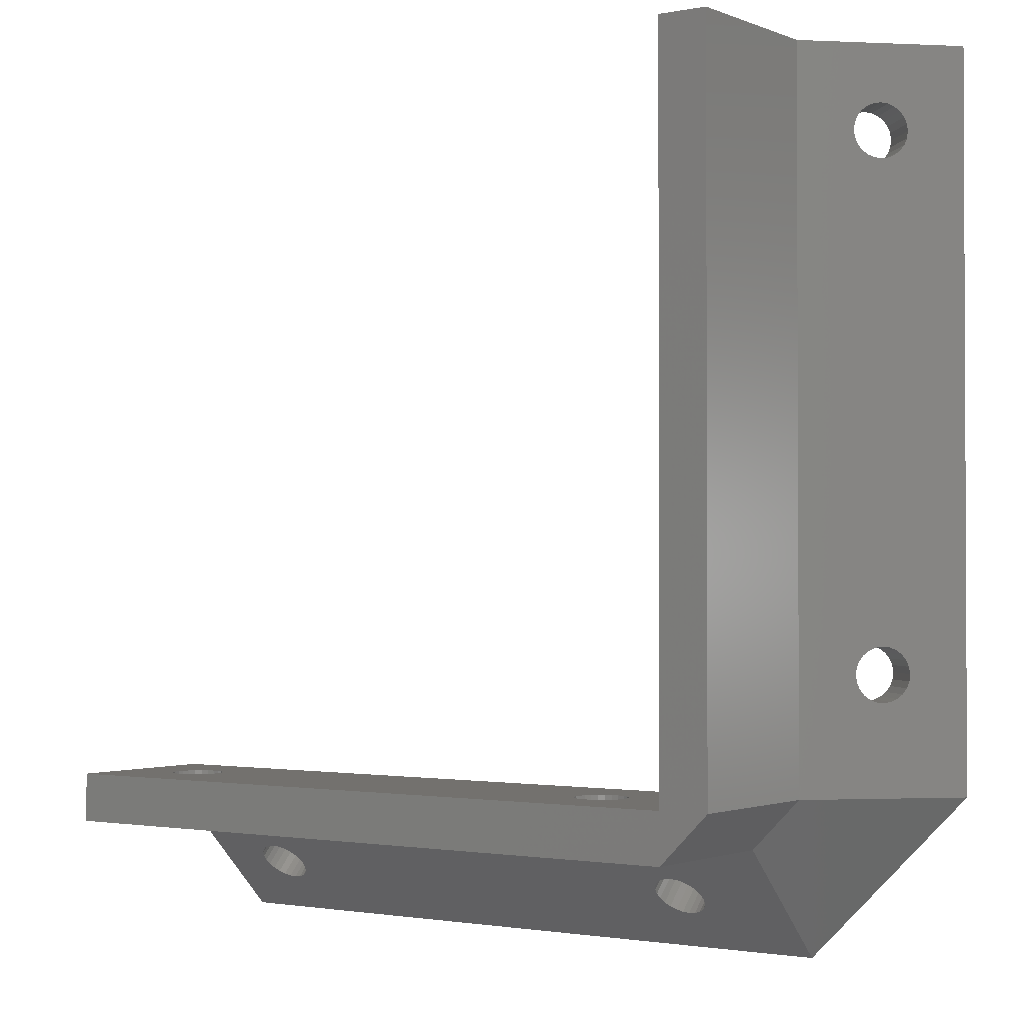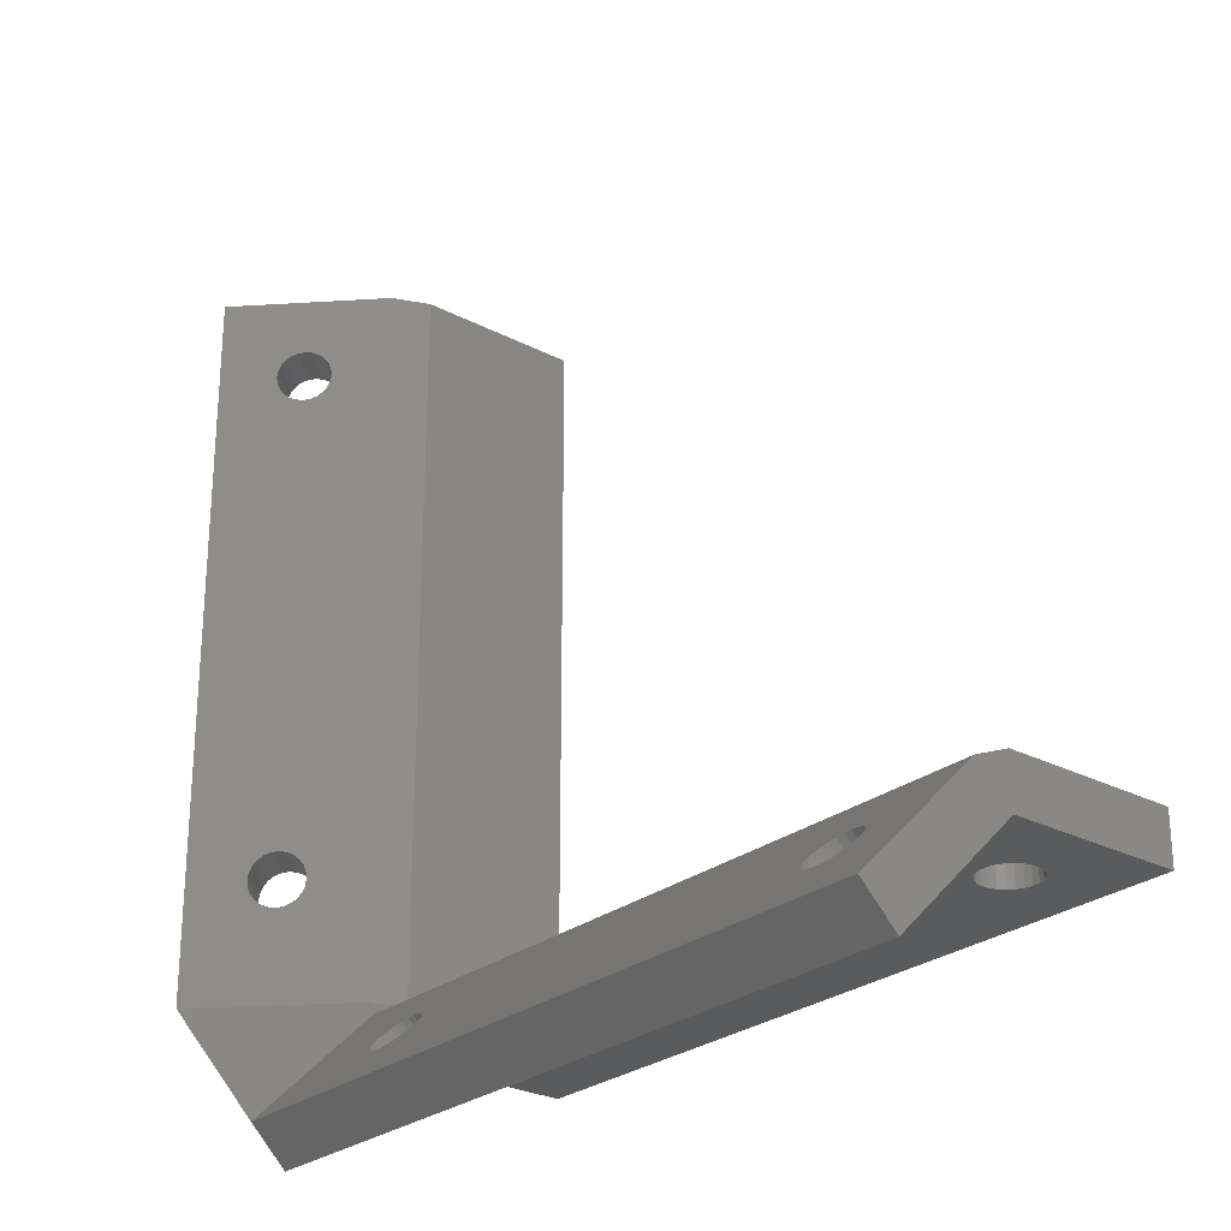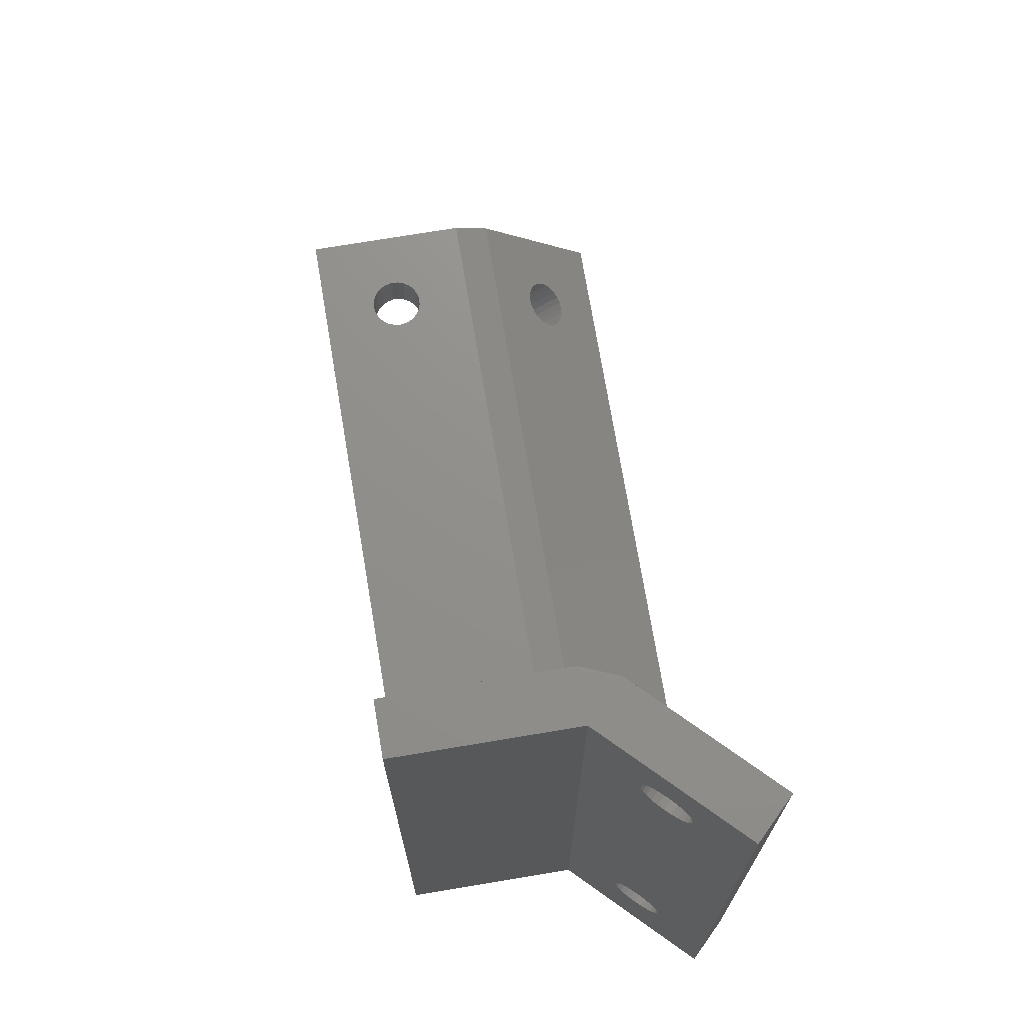
<metadata>
{"format":"stl","ext":"stl","renderer":"f3d","projection":"perspective","resolution":1024,"background":"white","views":[{"elev":-1.5,"azim":35.4,"up":"+Y"},{"elev":-26.4,"azim":-129.4,"up":"+Y"},{"elev":72.5,"azim":80.5,"up":"+Y"}]}
</metadata>
<code>
# stl→obj: 314 verts, 648 faces
v 24.69 -48.45 -3.858
v 26.7 -48.84 -1.63
v 24.58 -48.84 -3.751
v 26.81 -48.45 -1.737
v 28.37 -16.84 -3.294
v 25.97 -16.68 -5.143
v 26.25 -16.84 -5.415
v 28.1 -16.68 -3.021
v 24.7 -17.42 -3.87
v 26.71 -17.81 -1.636
v 24.59 -17.81 -3.757
v 26.82 -17.42 -1.749
v 26.81 -18.22 -5.981
v 28.9 -17.81 -3.821
v 26.77 -17.81 -5.943
v 28.93 -18.22 -3.86
v 28.78 -17.42 -3.708
v 26.66 -17.42 -5.83
v 26.48 -17.09 -5.65
v 28.6 -17.09 -3.528
v 25.68 -16.62 -4.85
v 27.8 -16.62 -2.728
v 26.67 -49.25 -1.597
v 24.55 -49.25 -3.719
v 26.67 -18.22 -1.597
v 24.55 -18.22 -3.718
v 27 -17.09 -1.928
v 24.88 -17.09 -4.05
v 25.39 -16.68 -4.557
v 27.51 -16.68 -2.436
v 27.24 -16.84 -2.163
v 25.12 -16.84 -4.284
v 25.12 -19.61 -4.284
v 27.51 -19.77 -2.436
v 25.39 -19.77 -4.557
v 27.24 -19.61 -2.163
v 28.9 -18.64 -3.821
v 26.77 -18.64 -5.943
v 27.22 -47.85 -2.142
v 24.87 -48.11 -4.033
v 25.1 -47.85 -4.264
v 26.99 -48.11 -1.912
v 26.25 -19.61 -5.415
v 28.6 -19.35 -3.528
v 26.48 -19.35 -5.65
v 28.37 -19.61 -3.294
v 21.3 -56.22 0.7715
v 22.18 -13.22 -1.35
v 22.18 -56.22 -1.35
v 21.3 -13.22 0.7715
v 27.8 -19.82 -2.728
v 25.68 -19.82 -4.85
v 28.78 -19.02 -3.708
v 26.66 -19.02 -5.83
v 25.97 -19.77 -5.143
v 28.1 -19.77 -3.021
v 25.41 -50.77 -4.58
v 25.71 -50.82 -4.873
v 25.14 -50.62 -4.305
v 24.9 -50.38 -4.067
v 24.71 -50.05 -3.882
v 24.6 -49.67 -3.763
v 25.37 -47.68 -4.534
v 25.66 -47.62 -4.826
v 24.7 -19.02 -3.87
v 24.88 -19.35 -4.05
v 24.59 -18.64 -3.757
v 29.18 -13.22 -8.35
v 29.18 -56.22 -8.35
v 26.81 -49.19 -5.981
v 26.78 -49.6 -5.949
v 26.67 -49.99 -5.841
v 26.5 -50.33 -5.666
v 26.27 -50.59 -5.436
v 26 -50.76 -5.165
v 26.77 -48.77 -5.936
v 26.65 -48.39 -5.818
v 26.47 -48.07 -5.633
v 26.23 -47.82 -5.395
v 25.95 -47.67 -5.12
v 31.3 -13.22 -6.228
v 31.3 -56.22 -6.228
v 26.72 -49.67 -1.642
v 27 -19.35 -1.928
v 26.82 -19.02 -1.749
v 26.71 -18.64 -1.636
v -21.7 -66.22 -6.228
v -18.24 -63.01 -3.021
v -18.3 -62.72 -2.728
v -18.08 -63.29 -3.294
v -17.83 -63.52 -3.528
v -17.5 -63.7 -3.708
v -17.11 -63.81 -3.821
v -16.7 -63.85 -3.86
v 21.3 -66.22 -6.228
v -16.28 -63.81 -3.821
v -15.9 -63.7 -3.708
v -15.57 -63.52 -3.528
v -15.31 -63.29 -3.294
v -15.15 -63.01 -3.021
v -15.1 -62.72 -2.728
v 13.47 -63.69 -3.696
v 13.15 -63.5 -3.512
v 12.9 -63.27 -3.274
v 12.75 -62.99 -2.998
v 12.7 -62.7 -2.705
v 13.86 -63.81 -3.815
v 14.27 -63.85 -3.86
v 14.68 -63.82 -3.827
v 15.07 -63.71 -3.72
v 15.41 -63.54 -3.545
v 15.67 -63.31 -3.315
v 15.84 -63.04 -3.044
v 15.9 -62.74 -2.752
v -21.7 -59.22 0.7715
v -16.7 -61.59 -1.597
v 21.3 -59.22 0.7715
v -17.11 -61.63 -1.636
v -17.5 -61.74 -1.749
v -17.83 -61.92 -1.928
v -18.08 -62.16 -2.163
v -18.24 -62.43 -2.436
v -16.28 -61.63 -1.636
v -15.9 -61.74 -1.749
v -15.57 -61.92 -1.928
v -15.31 -62.16 -2.163
v -15.15 -62.43 -2.436
v 13.53 -61.73 -1.737
v 13.2 -61.9 -1.912
v 12.93 -62.13 -2.142
v 12.77 -62.41 -2.413
v 13.92 -61.62 -1.63
v 14.34 -61.59 -1.597
v 14.75 -61.63 -1.642
v 15.13 -61.75 -1.761
v 15.46 -61.94 -1.945
v 15.71 -62.18 -2.183
v 15.86 -62.45 -2.459
v -16.4 -59.22 4.199
v -16.82 -56.22 4.176
v -16.82 -59.22 4.176
v -16.4 -56.22 4.199
v -17.23 -56.22 4.263
v -17.23 -59.22 4.263
v -17.6 -56.22 4.452
v -17.6 -59.22 4.452
v -17.91 -56.22 4.731
v -17.91 -59.22 4.731
v -18.14 -59.22 5.081
v -18.14 -56.22 5.081
v -18.27 -59.22 5.478
v -18.27 -56.22 5.478
v -18.29 -59.22 5.895
v -18.29 -56.22 5.895
v -18.21 -56.22 6.304
v -18.21 -59.22 6.304
v -18.02 -56.22 6.676
v -18.02 -59.22 6.676
v -17.74 -56.22 6.987
v -17.74 -59.22 6.987
v -17.39 -59.22 7.215
v -17.39 -56.22 7.215
v -16.99 -59.22 7.344
v -16.99 -56.22 7.344
v -16.57 -59.22 7.367
v -16.57 -56.22 7.367
v -16.16 -59.22 7.28
v -16.16 -56.22 7.28
v -16.01 -59.22 4.328
v -16.01 -56.22 4.328
v -15.38 -56.22 4.867
v -15.66 -59.22 4.556
v -15.38 -59.22 4.867
v -15.66 -56.22 4.556
v -21.7 -56.22 0.7715
v -21.7 -56.22 10.77
v 14.41 -56.22 4.175
v 14.19 -56.22 7.368
v 15.51 -56.22 4.72
v 21.3 -56.22 10.77
v 15.2 -56.22 4.444
v 14.82 -56.22 4.258
v 15.74 -56.22 5.068
v 15.87 -56.22 5.464
v 15.9 -56.22 5.881
v 15.82 -56.22 6.29
v 15.63 -56.22 6.664
v 15.35 -56.22 6.977
v 15.01 -56.22 7.208
v 14.61 -56.22 7.342
v 14 -56.22 4.201
v 13.6 -56.22 4.335
v 13.25 -56.22 4.566
v 12.98 -56.22 4.879
v -15.19 -56.22 5.239
v 12.79 -56.22 5.253
v -15.1 -56.22 5.648
v 12.71 -56.22 5.662
v -15.12 -56.22 6.065
v 12.73 -56.22 6.079
v -15.25 -56.22 6.462
v 12.87 -56.22 6.475
v -15.48 -56.22 6.812
v 13.1 -56.22 6.823
v -15.79 -56.22 7.091
v 13.41 -56.22 7.099
v 13.78 -56.22 7.285
v -15.19 -59.22 5.239
v -15.1 -59.22 5.648
v -15.79 -59.22 7.091
v 14 -59.22 4.201
v 14.41 -59.22 4.175
v 13.6 -59.22 4.335
v 13.25 -59.22 4.566
v 12.98 -59.22 4.879
v 12.79 -59.22 5.253
v 12.71 -59.22 5.662
v -15.12 -59.22 6.065
v 12.73 -59.22 6.079
v -15.25 -59.22 6.462
v 12.87 -59.22 6.475
v -15.48 -59.22 6.812
v 13.1 -59.22 6.823
v 13.41 -59.22 7.099
v 13.78 -59.22 7.285
v 14.19 -59.22 7.368
v 14.82 -59.22 4.258
v 15.2 -59.22 4.444
v 15.51 -59.22 4.72
v 21.3 -59.22 10.77
v 15.74 -59.22 5.068
v 15.87 -59.22 5.464
v 15.9 -59.22 5.881
v 15.82 -59.22 6.29
v 15.63 -59.22 6.664
v 15.35 -59.22 6.977
v 15.01 -59.22 7.208
v 14.61 -59.22 7.342
v -21.7 -59.22 10.77
v 21.3 -64.1 -8.35
v 21.3 -57.1 -1.35
v 24.3 -56.22 10.77
v 24.3 -56.22 0.7715
v 28.07 -47.67 -2.998
v 27.78 -47.62 -2.705
v 26.84 -50.05 -1.761
v 24.3 -13.22 0.7715
v 24.3 -13.22 10.77
v 21.3 -13.22 10.77
v 28.62 -50.33 -3.545
v 28.79 -49.99 -3.72
v 28.9 -49.6 -3.827
v 28.93 -49.19 -3.86
v 28.39 -50.59 -3.315
v 28.12 -50.76 -3.044
v 27.83 -50.82 -2.752
v 28.89 -48.77 -3.815
v 28.77 -48.39 -3.696
v 28.59 -48.07 -3.512
v 28.35 -47.82 -3.274
v 27.02 -50.38 -1.945
v 27.26 -50.62 -2.183
v 27.53 -50.77 -2.459
v 27.49 -47.68 -2.413
v 12.75 -60.87 -5.12
v 12.7 -60.58 -4.826
v 12.77 -60.28 -4.534
v 12.93 -60.01 -4.264
v 12.9 -61.14 -5.395
v 13.2 -59.78 -4.033
v 13.53 -59.61 -3.858
v 13.47 -61.57 -5.818
v 13.15 -61.38 -5.633
v 13.86 -61.69 -5.936
v 14.27 -61.73 -5.981
v 14.68 -61.7 -5.949
v 15.07 -61.59 -5.841
v 15.41 -61.42 -5.666
v 15.67 -61.19 -5.436
v 15.84 -60.92 -5.165
v 15.9 -60.62 -4.873
v 15.86 -60.33 -4.58
v 15.71 -60.05 -4.305
v 15.46 -59.82 -4.067
v 15.13 -59.63 -3.882
v 14.75 -59.51 -3.763
v 14.34 -59.47 -3.719
v 13.92 -59.5 -3.751
v -16.7 -59.47 -3.718
v -17.11 -59.51 -3.757
v -17.5 -59.62 -3.87
v -17.83 -59.8 -4.05
v -18.08 -60.03 -4.284
v -18.24 -60.31 -4.557
v -18.3 -60.6 -4.85
v -18.24 -60.89 -5.143
v -18.08 -61.17 -5.415
v -17.83 -61.4 -5.65
v -17.5 -61.58 -5.83
v -17.11 -61.69 -5.943
v -16.7 -61.73 -5.981
v -16.28 -61.69 -5.943
v -15.9 -61.58 -5.83
v -15.57 -61.4 -5.65
v -15.31 -61.17 -5.415
v -15.15 -60.89 -5.143
v -15.1 -60.6 -4.85
v -15.15 -60.31 -4.557
v -15.31 -60.03 -4.284
v -15.57 -59.8 -4.05
v -15.9 -59.62 -3.87
v -16.28 -59.51 -3.757
v -21.7 -57.1 -1.35
v -21.7 -64.1 -8.35
f 1 2 3
f 2 1 4
f 5 6 7
f 6 5 8
f 9 10 11
f 10 9 12
f 13 14 15
f 14 13 16
f 15 17 18
f 17 15 14
f 17 19 18
f 19 17 20
f 8 21 6
f 21 8 22
f 3 23 24
f 23 3 2
f 11 25 26
f 25 11 10
f 27 9 28
f 9 27 12
f 22 29 21
f 29 22 30
f 31 28 32
f 28 31 27
f 30 32 29
f 32 30 31
f 33 34 35
f 34 33 36
f 37 13 38
f 13 37 16
f 20 7 19
f 7 20 5
f 39 40 41
f 40 39 42
f 43 44 45
f 44 43 46
f 47 48 49
f 48 47 50
f 35 51 52
f 51 35 34
f 53 38 54
f 38 53 37
f 45 53 54
f 53 45 44
f 55 46 43
f 46 55 56
f 52 56 55
f 56 52 51
f 49 57 58
f 57 49 59
f 59 49 60
f 60 49 61
f 61 49 62
f 62 49 24
f 24 49 48
f 24 48 3
f 3 48 1
f 1 48 40
f 40 48 41
f 41 48 63
f 63 48 64
f 64 48 65
f 64 65 66
f 64 66 33
f 64 33 35
f 64 35 52
f 65 48 67
f 67 48 26
f 26 48 11
f 11 48 9
f 9 48 28
f 28 48 32
f 32 48 29
f 29 48 21
f 21 48 68
f 69 70 68
f 70 69 71
f 71 69 72
f 72 69 73
f 73 69 49
f 73 49 74
f 74 49 75
f 75 49 58
f 68 70 76
f 68 76 77
f 68 77 78
f 68 78 79
f 68 79 80
f 68 80 64
f 68 64 54
f 54 64 45
f 45 64 43
f 43 64 55
f 55 64 52
f 68 54 38
f 68 38 13
f 68 13 15
f 68 15 18
f 68 18 19
f 68 19 7
f 68 7 6
f 68 6 21
f 81 69 68
f 69 81 82
f 23 62 24
f 62 23 83
f 66 36 33
f 36 66 84
f 65 84 66
f 84 65 85
f 86 65 67
f 65 86 85
f 25 67 26
f 67 25 86
f 87 88 89
f 88 87 90
f 90 87 91
f 91 87 92
f 92 87 93
f 93 87 94
f 94 87 95
f 94 95 96
f 96 95 97
f 97 95 98
f 98 95 99
f 99 95 100
f 100 95 101
f 101 95 102
f 101 102 103
f 101 103 104
f 101 104 105
f 101 105 106
f 102 95 107
f 107 95 108
f 108 95 109
f 109 95 110
f 110 95 111
f 111 95 112
f 112 95 113
f 113 95 114
f 115 116 117
f 116 115 118
f 118 115 119
f 119 115 120
f 120 115 121
f 121 115 87
f 121 87 122
f 122 87 89
f 117 116 123
f 117 123 124
f 117 124 125
f 117 125 126
f 117 126 127
f 117 127 101
f 117 101 128
f 128 101 129
f 129 101 130
f 130 101 131
f 131 101 106
f 117 128 132
f 117 132 133
f 117 133 134
f 117 134 135
f 117 135 136
f 117 136 137
f 117 137 138
f 117 138 114
f 117 114 95
f 139 140 141
f 140 139 142
f 141 143 144
f 143 141 140
f 144 145 146
f 145 144 143
f 146 147 148
f 147 146 145
f 147 149 148
f 149 147 150
f 150 151 149
f 151 150 152
f 152 153 151
f 153 152 154
f 153 155 156
f 155 153 154
f 156 157 158
f 157 156 155
f 158 159 160
f 159 158 157
f 159 161 160
f 161 159 162
f 162 163 161
f 163 162 164
f 164 165 163
f 165 164 166
f 166 167 165
f 167 166 168
f 169 142 139
f 142 169 170
f 171 172 173
f 172 171 174
f 175 140 47
f 140 175 143
f 143 175 145
f 145 175 147
f 147 175 150
f 150 175 176
f 47 140 177
f 150 176 152
f 152 176 154
f 154 176 155
f 155 176 157
f 157 176 159
f 159 176 162
f 162 176 164
f 164 176 166
f 166 176 178
f 47 179 180
f 179 47 181
f 181 47 182
f 182 47 177
f 180 179 183
f 180 183 184
f 180 184 185
f 180 185 186
f 180 186 187
f 180 187 188
f 180 188 189
f 180 189 190
f 180 190 178
f 180 178 176
f 140 191 177
f 191 140 142
f 191 142 170
f 191 170 192
f 192 170 174
f 192 174 193
f 193 174 171
f 193 171 194
f 194 171 195
f 194 195 196
f 196 195 197
f 196 197 198
f 198 197 199
f 198 199 200
f 200 199 201
f 200 201 202
f 202 201 203
f 202 203 204
f 204 203 205
f 204 205 206
f 206 205 168
f 206 168 207
f 207 168 166
f 207 166 178
f 197 208 209
f 208 197 195
f 172 170 169
f 170 172 174
f 168 210 167
f 210 168 205
f 211 141 212
f 141 211 139
f 139 211 169
f 169 211 213
f 169 213 172
f 172 213 214
f 172 214 173
f 173 214 215
f 173 215 208
f 208 215 216
f 208 216 209
f 209 216 217
f 209 217 218
f 218 217 219
f 218 219 220
f 220 219 221
f 220 221 222
f 222 221 223
f 222 223 210
f 210 223 224
f 210 224 167
f 167 224 225
f 167 225 165
f 165 225 226
f 117 212 115
f 212 117 227
f 227 117 228
f 228 117 229
f 229 117 230
f 229 230 231
f 231 230 232
f 232 230 233
f 233 230 234
f 234 230 235
f 235 230 236
f 236 230 237
f 237 230 238
f 238 230 226
f 115 149 239
f 149 115 148
f 148 115 146
f 146 115 144
f 144 115 141
f 141 115 212
f 239 149 151
f 239 151 153
f 239 153 156
f 239 156 158
f 239 158 160
f 239 160 161
f 239 161 163
f 239 163 165
f 239 165 226
f 239 226 230
f 49 240 241
f 240 49 69
f 222 201 220
f 201 222 203
f 220 199 218
f 199 220 201
f 205 222 210
f 222 205 203
f 195 173 208
f 173 195 171
f 218 197 209
f 197 218 199
f 47 49 241
f 242 117 243
f 117 242 230
f 244 64 80
f 64 244 245
f 83 61 62
f 61 83 246
f 48 81 68
f 81 48 247
f 247 48 50
f 247 50 248
f 248 50 249
f 82 250 243
f 250 82 251
f 251 82 252
f 252 82 253
f 253 82 81
f 243 250 254
f 243 254 255
f 243 255 256
f 253 81 257
f 257 81 258
f 258 81 259
f 259 81 260
f 260 81 244
f 244 81 245
f 245 81 53
f 245 53 44
f 245 44 46
f 245 46 56
f 245 56 51
f 53 81 37
f 37 81 16
f 16 81 14
f 14 81 17
f 17 81 20
f 20 81 5
f 5 81 8
f 8 81 22
f 243 23 247
f 23 243 83
f 83 243 246
f 246 243 261
f 261 243 262
f 262 243 263
f 263 243 256
f 247 23 2
f 247 2 4
f 247 4 42
f 247 42 39
f 247 39 264
f 247 264 245
f 247 245 85
f 85 245 84
f 84 245 36
f 36 245 34
f 34 245 51
f 247 85 86
f 247 86 25
f 247 25 10
f 247 10 12
f 247 12 27
f 247 27 31
f 247 31 30
f 247 30 22
f 247 22 81
f 249 47 180
f 47 249 50
f 247 242 243
f 242 247 248
f 230 176 239
f 176 230 180
f 180 230 242
f 180 242 249
f 249 242 248
f 82 117 95
f 117 82 243
f 82 240 69
f 240 82 95
f 227 177 212
f 177 227 182
f 213 193 214
f 193 213 192
f 184 231 232
f 231 184 183
f 178 238 226
f 238 178 190
f 183 229 231
f 229 183 179
f 228 182 227
f 182 228 181
f 221 204 223
f 204 221 202
f 194 216 215
f 216 194 196
f 219 202 221
f 202 219 200
f 196 217 216
f 217 196 198
f 217 200 219
f 200 217 198
f 193 215 214
f 215 193 194
f 207 226 225
f 226 207 178
f 204 224 223
f 224 204 206
f 206 225 224
f 225 206 207
f 190 237 238
f 237 190 189
f 212 191 211
f 191 212 177
f 189 236 237
f 236 189 188
f 211 192 213
f 192 211 191
f 229 181 228
f 181 229 179
f 235 186 234
f 186 235 187
f 185 232 233
f 232 185 184
f 234 185 233
f 185 234 186
f 236 187 235
f 187 236 188
f 265 106 105
f 106 265 266
f 267 130 131
f 130 267 268
f 266 131 106
f 131 266 267
f 269 105 104
f 105 269 265
f 270 128 129
f 128 270 271
f 272 103 102
f 103 272 273
f 273 104 103
f 104 273 269
f 272 107 274
f 107 272 102
f 274 108 275
f 108 274 107
f 108 276 275
f 276 108 109
f 109 277 276
f 277 109 110
f 111 277 110
f 277 111 278
f 112 278 111
f 278 112 279
f 113 279 112
f 279 113 280
f 114 280 113
f 280 114 281
f 138 281 114
f 281 138 282
f 137 282 138
f 282 137 283
f 136 283 137
f 283 136 284
f 135 284 136
f 284 135 285
f 135 286 285
f 286 135 134
f 134 287 286
f 287 134 133
f 287 132 288
f 132 287 133
f 288 128 271
f 128 288 132
f 289 118 290
f 118 289 116
f 290 119 291
f 119 290 118
f 292 119 120
f 119 292 291
f 293 120 121
f 120 293 292
f 294 121 122
f 121 294 293
f 295 122 89
f 122 295 294
f 296 89 88
f 89 296 295
f 297 88 90
f 88 297 296
f 298 90 91
f 90 298 297
f 299 91 92
f 91 299 298
f 299 93 300
f 93 299 92
f 300 94 301
f 94 300 93
f 94 302 301
f 302 94 96
f 96 303 302
f 303 96 97
f 98 303 97
f 303 98 304
f 99 304 98
f 304 99 305
f 100 305 99
f 305 100 306
f 101 306 100
f 306 101 307
f 127 307 101
f 307 127 308
f 126 308 127
f 308 126 309
f 125 309 126
f 309 125 310
f 124 310 125
f 310 124 311
f 124 312 311
f 312 124 123
f 123 289 312
f 289 123 116
f 176 115 239
f 115 176 313
f 313 176 175
f 115 314 87
f 314 115 313
f 240 87 314
f 87 240 95
f 313 293 314
f 293 313 292
f 292 313 291
f 291 313 290
f 290 313 289
f 289 313 241
f 314 293 294
f 314 294 295
f 289 241 312
f 312 241 311
f 311 241 310
f 310 241 309
f 309 241 308
f 308 241 307
f 307 241 271
f 307 271 270
f 307 270 268
f 307 268 267
f 307 267 266
f 271 241 288
f 288 241 287
f 287 241 286
f 286 241 285
f 285 241 284
f 284 241 283
f 283 241 282
f 282 241 281
f 314 301 240
f 301 314 300
f 300 314 299
f 299 314 298
f 298 314 297
f 297 314 296
f 296 314 295
f 240 301 302
f 240 302 303
f 240 303 304
f 240 304 305
f 240 305 306
f 240 306 307
f 240 307 272
f 272 307 273
f 273 307 269
f 269 307 265
f 265 307 266
f 240 272 274
f 240 274 275
f 240 275 276
f 240 276 277
f 240 277 278
f 240 278 279
f 240 279 280
f 240 280 281
f 240 281 241
f 268 129 130
f 129 268 270
f 175 241 313
f 241 175 47
f 264 41 63
f 41 264 39
f 245 63 64
f 63 245 264
f 260 80 79
f 80 260 244
f 42 1 40
f 1 42 4
f 258 78 77
f 78 258 259
f 259 79 78
f 79 259 260
f 76 258 77
f 258 76 257
f 70 257 76
f 257 70 253
f 252 70 71
f 70 252 253
f 251 71 72
f 71 251 252
f 73 251 72
f 251 73 250
f 74 250 73
f 250 74 254
f 75 254 74
f 254 75 255
f 58 255 75
f 255 58 256
f 57 256 58
f 256 57 263
f 59 263 57
f 263 59 262
f 60 262 59
f 262 60 261
f 61 261 60
f 261 61 246

</code>
